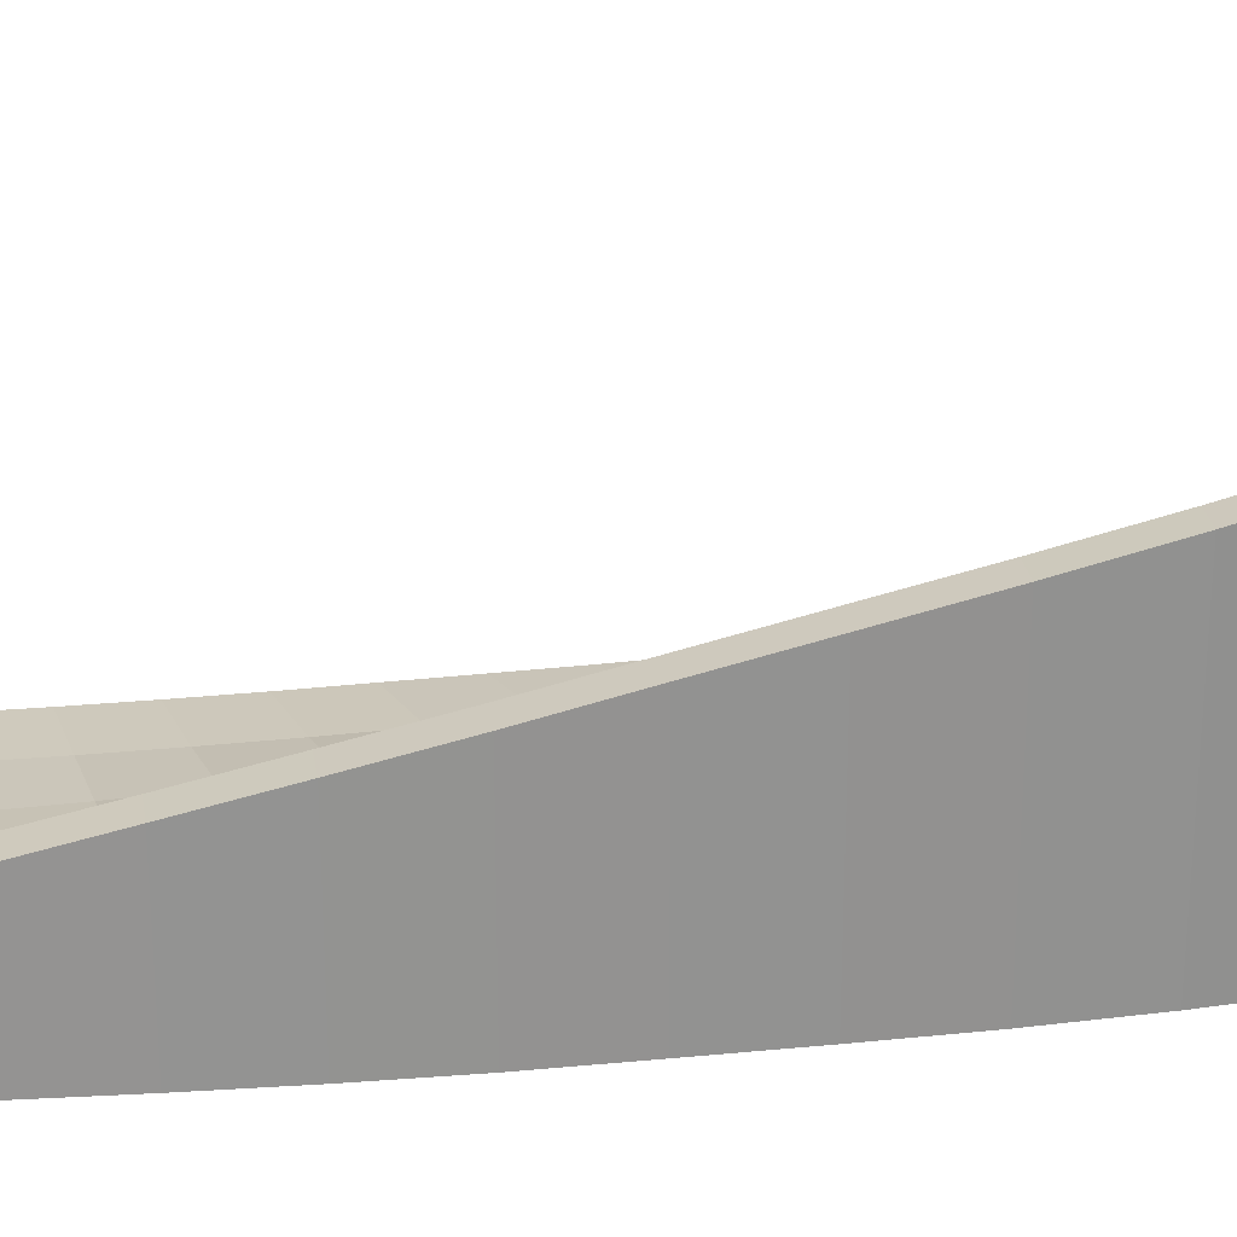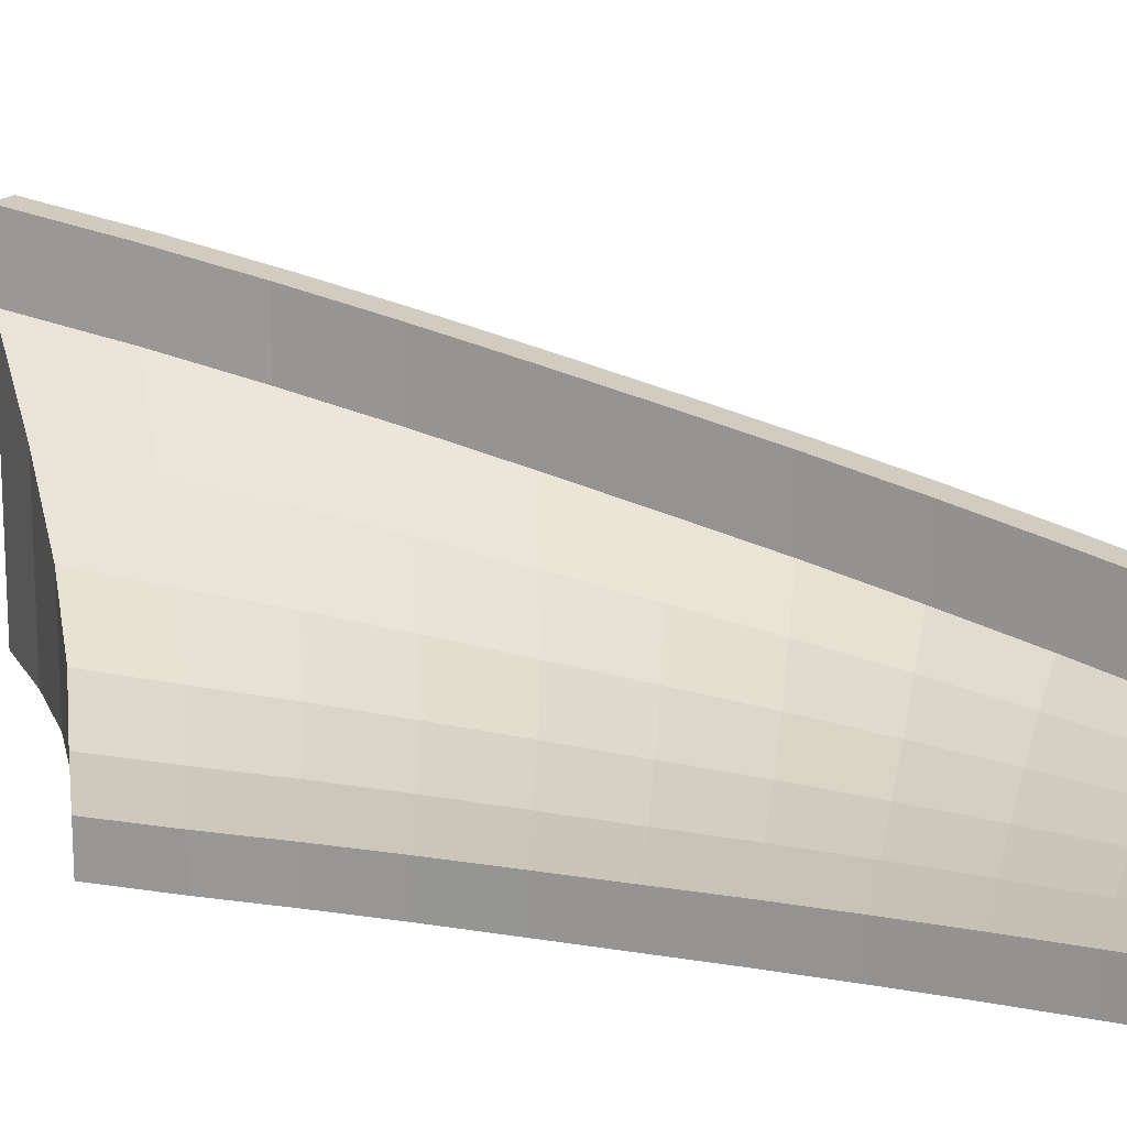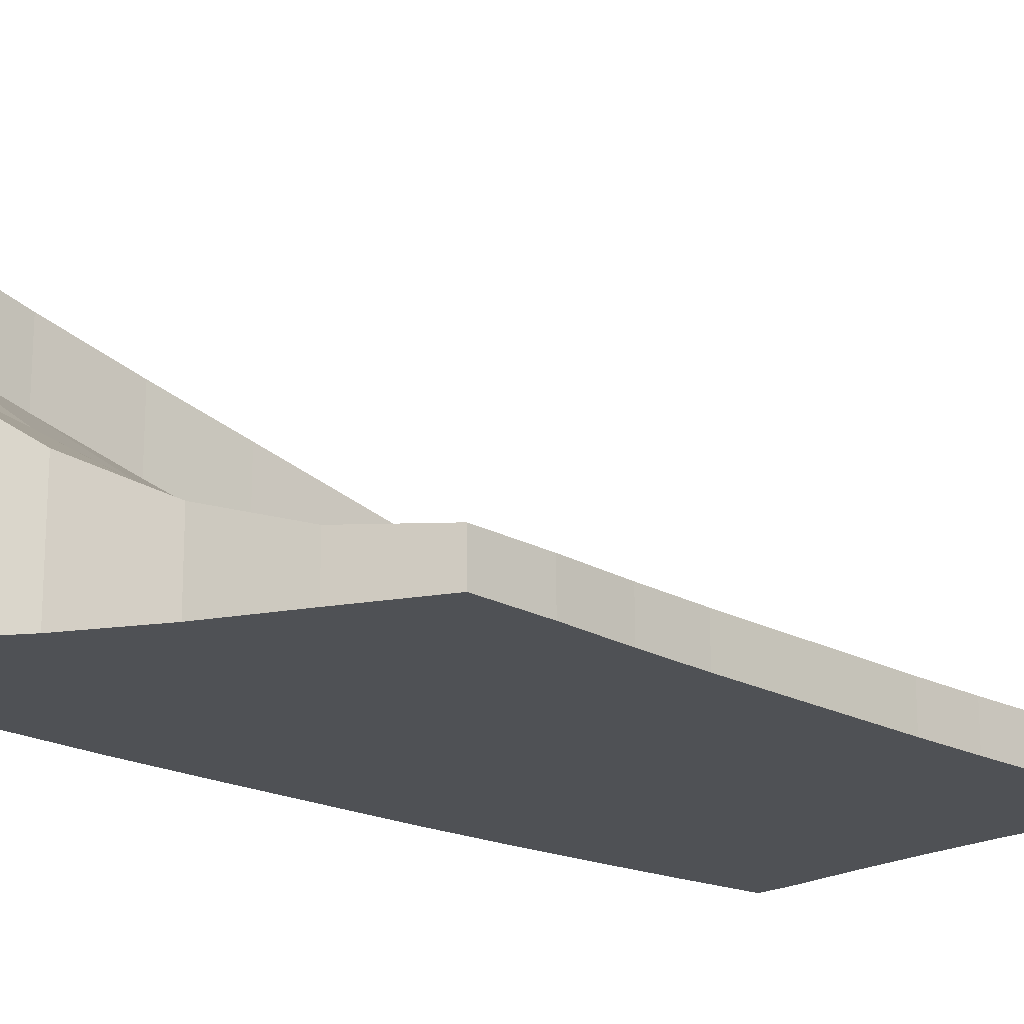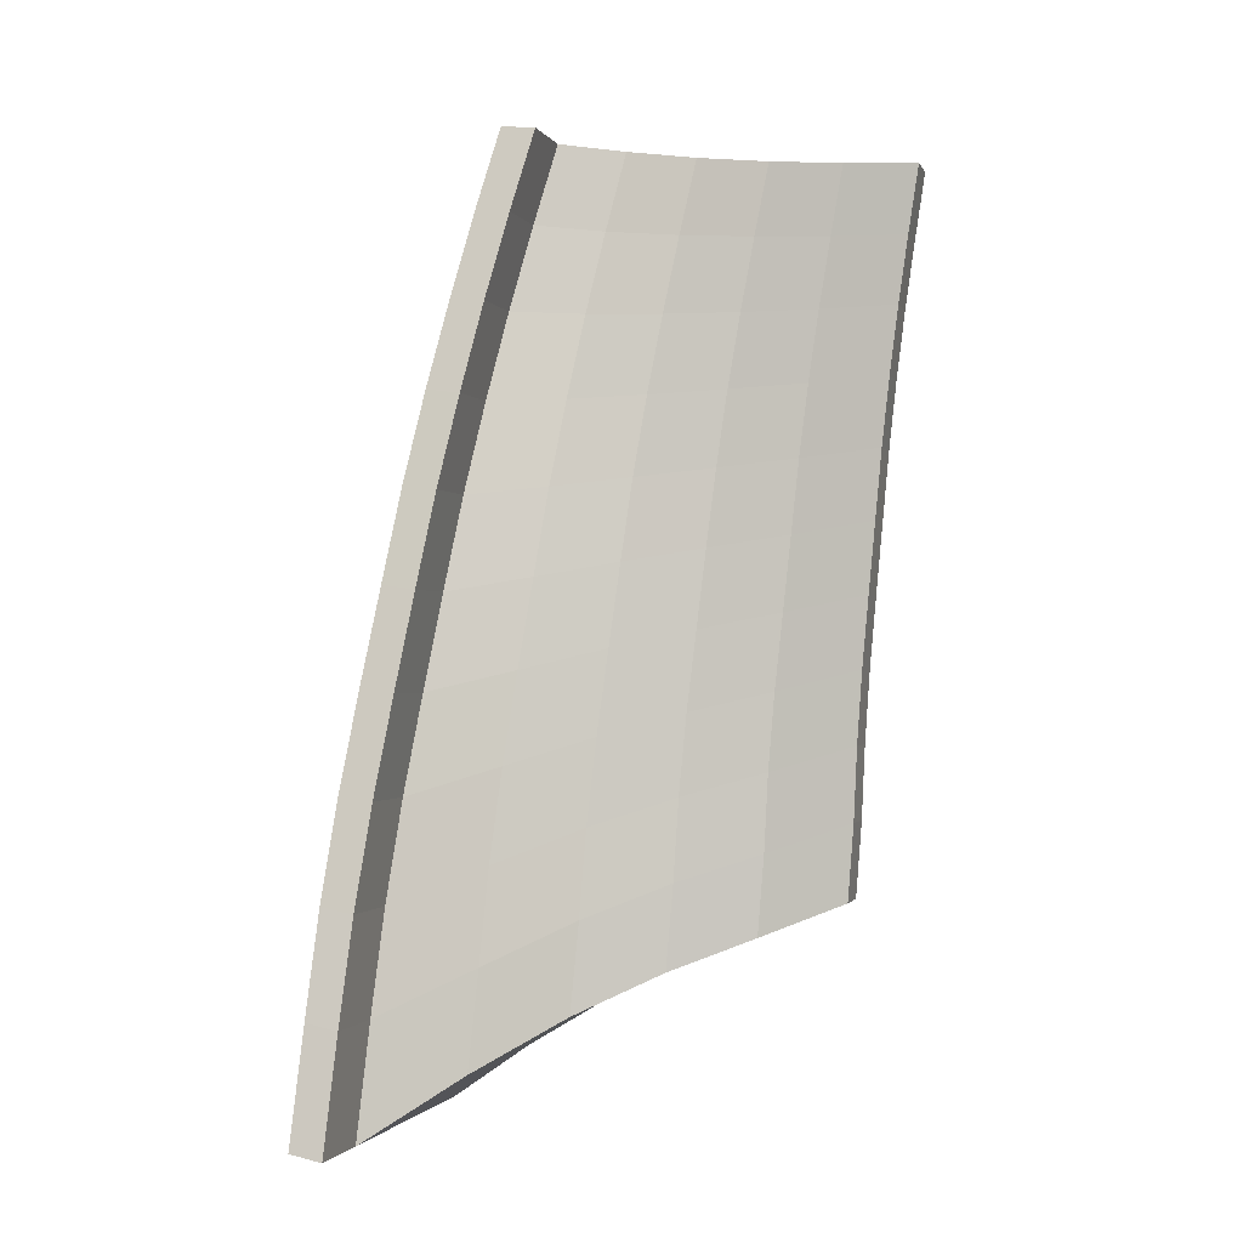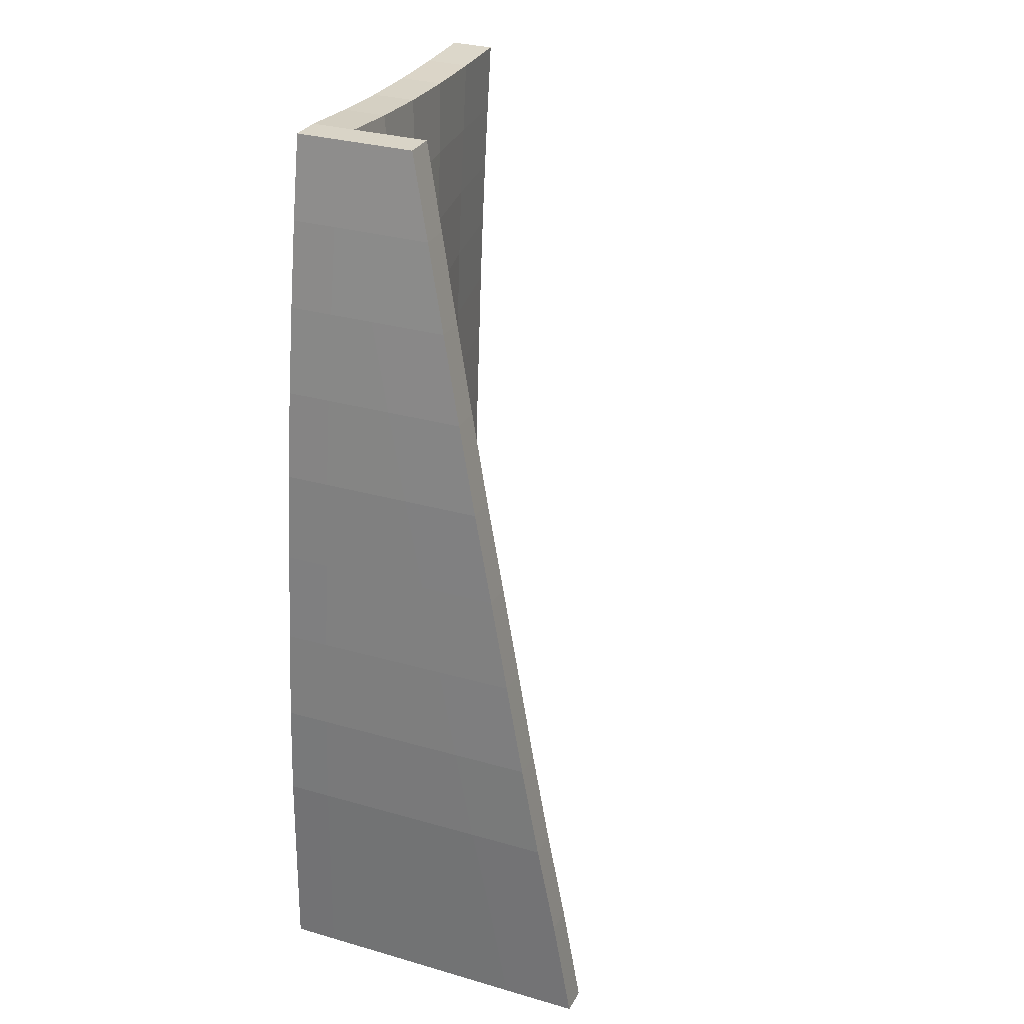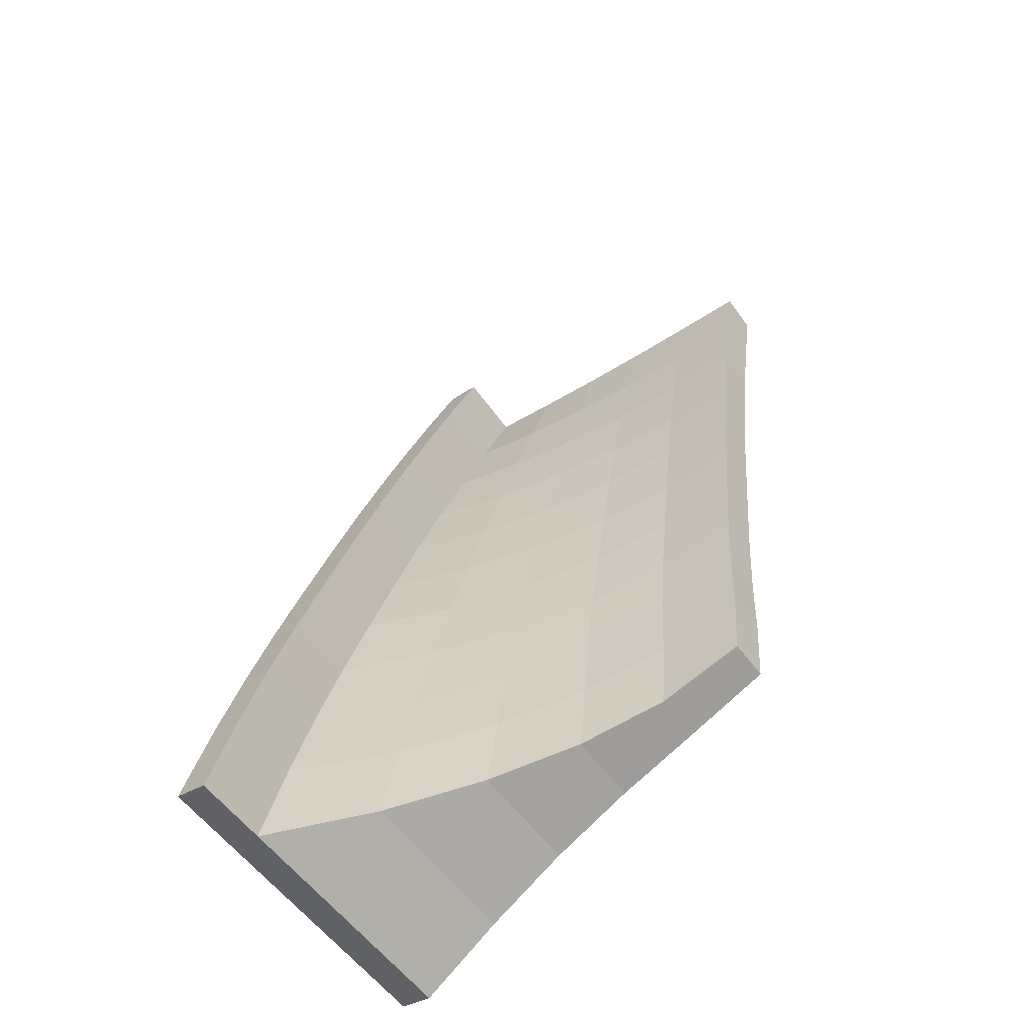
<metadata>
{"format":"obj","ext":"obj","renderer":"f3d","projection":"perspective","resolution":1024,"background":"white","views":[{"elev":24.1,"azim":73.6,"up":"+Y"},{"elev":17.2,"azim":-76.6,"up":"+Y"},{"elev":-20.0,"azim":-140.1,"up":"+Y"},{"elev":-0.9,"azim":-164.4,"up":"+Z"},{"elev":33.3,"azim":111.1,"up":"+Z"},{"elev":-57.9,"azim":-144.2,"up":"+Z"}]}
</metadata>
<code>
o boss_ramp_R_col_Plane.017
v -0.3604 0.01777 -0.5836
v -0.5569 0 -0.5132
v -0.3461 0.01975 -0.7686
v -0.5356 -0 0.9355
v -0.7028 -0 0.9259
v -0.679 -0 0.7711
v -0.5079 0.001975 0.775
v -0.6571 -0 0.6192
v -0.4819 0.00395 0.6156
v -0.6375 -0 0.4644
v -0.4583 0.005925 0.453
v -0.6202 -0 0.3071
v -0.4378 0.0079 0.2876
v -0.6055 0 0.1478
v -0.4202 0.009875 0.1193
v -0.5906 0 -0.01389
v -0.4022 0.01185 -0.05187
v -0.576 0 -0.1783
v -0.3837 0.01383 -0.2263
v -0.5646 0 -0.3446
v -0.3693 0.0158 -0.4039
v 0.381 0.4 -0.6808
v 0.1969 0.2558 -0.6022
v 0.209 0.2878 -0.8193
v 0.3942 0.45 -0.9143
v 0.01017 0.1437 -0.5244
v 0.02143 0.1617 -0.7253
v -0.1783 0.0637 -0.459
v -0.1679 0.07166 -0.6479
v 0.3599 0.35 -0.4514
v 0.1771 0.2238 -0.3881
v -0.008114 0.1257 -0.3255
v -0.1944 0.05574 -0.2726
v 0.3327 0.3 -0.2271
v 0.153 0.1918 -0.1788
v -0.03026 0.1078 -0.1307
v -0.2148 0.04777 -0.08923
v 0.3047 0.25 -0.007932
v 0.1269 0.1599 0.02647
v -0.05259 0.08981 0.06062
v -0.2352 0.03981 0.0912
v 0.2759 0.2 0.2072
v 0.101 0.1279 0.2272
v -0.07586 0.07185 0.2485
v -0.2561 0.03185 0.2687
v 0.2414 0.15 0.4179
v 0.0703 0.09592 0.4237
v -0.1036 0.05389 0.4328
v -0.2802 0.02389 0.4431
v 0.2039 0.1 0.6232
v 0.03594 0.06395 0.6163
v -0.1351 0.03592 0.6138
v -0.3079 0.01593 0.6139
v 0.1627 0.05 0.8235
v -0.001664 0.03198 0.8046
v -0.1688 0.01796 0.7909
v -0.3376 0.007962 0.7814
v 0.1201 -0 1.015
v -0.04138 -0 0.9884
v -0.2043 -0 0.9657
v -0.3691 -0 0.9482
v 0.2234 0.3197 -1.045
v 0.4069 0.5 -1.172
v 0.03686 0.1796 -0.9341
v -0.1529 0.07963 -0.8438
v 0.4563 0.4 -0.6666
v 0.468 0.45 -0.8988
v 0.4362 0.35 -0.4383
v 0.4097 0.3 -0.2151
v 0.3814 0.25 0.003589
v 0.3534 0.2 0.2178
v 0.3195 0.15 0.4279
v 0.2819 0.1 0.6326
v 0.242 0.05 0.8319
v 0.382 0.575 -0.6808
v 0.4807 0.5 -1.157
v 0.4541 -0 -0.6668
v 0.4645 -0 -0.8991
v 0.435 -0 -0.4384
v 0.4094 -0 -0.2151
v 0.3817 -0 0.003603
v 0.354 -0 0.2179
v 0.3204 -0 0.4279
v 0.2827 -0 0.6326
v 0.2425 -0 0.8319
v 0.2002 -0 1.023
v 0.4755 0 -1.157
v 0.3955 0.625 -0.9142
v 0.3605 0.525 -0.4514
v 0.3328 0.475 -0.2271
v 0.3045 0.425 -0.007942
v 0.2753 0.375 0.2072
v 0.2404 0.325 0.4178
v 0.2025 0.275 0.6232
v 0.1609 0.225 0.8235
v 0.118 0.175 1.015
v 0.4087 0.675 -1.172
v 0.4572 0.575 -0.6666
v 0.4693 0.625 -0.8988
v 0.4367 0.525 -0.4383
v 0.4099 0.475 -0.2151
v 0.3812 0.425 0.003579
v 0.3527 0.375 0.2178
v 0.3185 0.325 0.4278
v 0.2806 0.275 0.6325
v 0.2402 0.225 0.8318
v 0.4825 0.675 -1.157
v 0.198 0.175 1.023
v -0.5434 0 -0.6888
v -0.3463 0 -0.7686
v 0.2206 0 -1.046
v 0.4018 -0 -1.173
v 0.03549 -0 -0.9341
v -0.1534 0 -0.8438
v 0.2197 -0.1 -1.046
v 0.4637 -0.1 -0.8991
v -0.3469 -0.1 -0.7686
v 0.4093 -0.1 -0.2151
v -0.5345 -0.1 0.9355
v -0.7018 -0.1 0.9258
v -0.6782 -0.1 0.7711
v -0.6564 -0.1 0.6191
v -0.6369 -0.1 0.4644
v -0.6198 -0.1 0.3071
v -0.6053 -0.1 0.1478
v -0.5905 -0.1 -0.0139
v -0.5761 -0.1 -0.1783
v -0.5649 -0.1 -0.3446
v -0.5574 -0.1 -0.5132
v 0.1213 -0.1 1.015
v -0.04022 -0.1 0.9884
v -0.2032 -0.1 0.9656
v -0.368 -0.1 0.9482
v 0.4535 -0.1 -0.6668
v 0.4347 -0.1 -0.4384
v 0.3819 -0.1 0.003607
v 0.3544 -0.1 0.2179
v 0.3209 -0.1 0.4279
v 0.2835 -0.1 0.6327
v 0.2435 -0.1 0.8319
v 0.2013 -0.1 1.023
v 0.4745 -0.1 -1.158
v -0.544 -0.1 -0.6888
v 0.4008 -0.1 -1.173
v 0.03472 -0.1 -0.9341
v -0.1541 -0.1 -0.8438
v -0.5356 -0 0.9355
v -0.5079 0.001975 0.775
v -0.7028 -0 0.9259
v -0.679 -0 0.7711
v 0.1627 0.05 0.8235
v -0.001664 0.03198 0.8046
v -0.1688 0.01796 0.7909
v -0.3376 0.007962 0.7814
v 0.1201 -0 1.015
v -0.04138 -0 0.9884
v -0.2043 -0 0.9657
v -0.3691 -0 0.9482
v 0.242 0.05 0.8319
v 0.2402 0.225 0.8318
v 0.2002 -0 1.023
v 0.1609 0.225 0.8235
v 0.118 0.175 1.015
v 0.198 0.175 1.023
v -0.6782 -0.1 0.7711
v -0.7018 -0.1 0.9258
f 1 3 109 2
f 61 158 147 4
f 7 9 8 6
f 9 11 10 8
f 11 13 12 10
f 13 15 14 12
f 15 17 16 14
f 17 19 18 16
f 19 21 20 18
f 21 1 2 20
f 22 25 24 23
f 23 24 27 26
f 26 27 29 28
f 28 29 1 21
f 30 22 23 31
f 31 23 26 32
f 32 26 28 33
f 33 28 21 19
f 34 30 31 35
f 35 31 32 36
f 36 32 33 37
f 37 33 19 17
f 38 34 35 39
f 39 35 36 40
f 40 36 37 41
f 41 37 17 15
f 42 38 39 43
f 43 39 40 44
f 44 40 41 45
f 45 41 15 13
f 46 42 43 47
f 47 43 44 48
f 48 44 45 49
f 49 45 13 11
f 50 46 47 51
f 51 47 48 52
f 52 48 49 53
f 53 49 11 9
f 54 50 51 55
f 55 51 52 56
f 56 52 53 57
f 57 53 9 7
f 7 148 154 57
f 74 159 161 86
f 108 164 163 96
f 60 157 158 61
f 25 63 62 24
f 24 62 64 27
f 27 64 65 29
f 29 65 3 1
f 38 91 90 34
f 69 101 102 70
f 34 90 89 30
f 68 100 101 69
f 30 89 75 22
f 76 107 99 67
f 66 98 100 68
f 67 99 98 66
f 73 105 106 74
f 25 88 97 63
f 71 82 81 70
f 68 79 77 66
f 86 85 74
f 72 83 82 71
f 69 80 79 68
f 67 78 87 76
f 73 84 83 72
f 70 81 80 69
f 66 77 78 67
f 74 85 84 73
f 90 101 100 89
f 93 104 103 92
f 75 98 99 88
f 5 149 166 120
f 91 102 101 90
f 94 105 104 93
f 88 99 107 97
f 89 100 98 75
f 92 103 102 91
f 95 106 105 94
f 42 92 91 38
f 70 102 103 71
f 46 93 92 42
f 22 75 88 25
f 57 154 153 56
f 71 103 104 72
f 50 94 93 46
f 63 97 107 76
f 54 95 94 50
f 86 108 96 58
f 72 104 105 73
f 6 150 148 7
f 62 111 113 64
f 63 112 111 62
f 65 114 110 3
f 3 110 109
f 64 113 114 65
f 63 76 87 112
f 109 143 129 2
f 8 122 121 6
f 85 140 139 84
f 87 142 144 112
f 60 132 131 59
f 84 139 138 83
f 16 126 125 14
f 83 138 137 82
f 59 131 130 58
f 96 163 155 58
f 82 137 136 81
f 5 120 119 4
f 81 136 118 80
f 14 125 124 12
f 80 118 135 79
f 2 129 128 20
f 79 135 134 77
f 114 146 117 110
f 77 134 116 78
f 113 145 146 114
f 12 124 123 10
f 111 115 145 113
f 20 128 127 18
f 112 144 115 111
f 110 117 143 109
f 4 119 133 61
f 10 123 122 8
f 78 116 142 87
f 18 127 126 16
f 58 130 141 86
f 115 144 116
f 145 115 134
f 118 146 135
f 146 145 135
f 117 146 118
f 140 130 131
f 143 117 129
f 140 131 132
f 117 128 129
f 118 128 117
f 118 127 128
f 136 127 118
f 136 126 127
f 137 126 136
f 137 125 126
f 138 125 137
f 138 124 125
f 138 123 124
f 139 123 138
f 122 123 132
f 135 145 134
f 116 144 142
f 134 115 116
f 132 123 139
f 132 133 122
f 133 119 121
f 119 120 121
f 141 130 140
f 132 139 140
f 122 133 121
f 86 141 140 85
f 61 133 132 60
f 147 148 150 149
f 155 151 152 156
f 156 152 153 157
f 157 153 154 158
f 158 154 148 147
f 163 164 160 162
f 159 160 164 161
f 155 163 162 151
f 150 165 166 149
f 86 161 164 108
f 55 152 151 54
f 95 162 160 106
f 58 155 156 59
f 4 147 149 5
f 56 153 152 55
f 106 160 159 74
f 54 151 162 95
f 121 165 150 6
f 59 156 157 60
f 120 166 165 121

</code>
